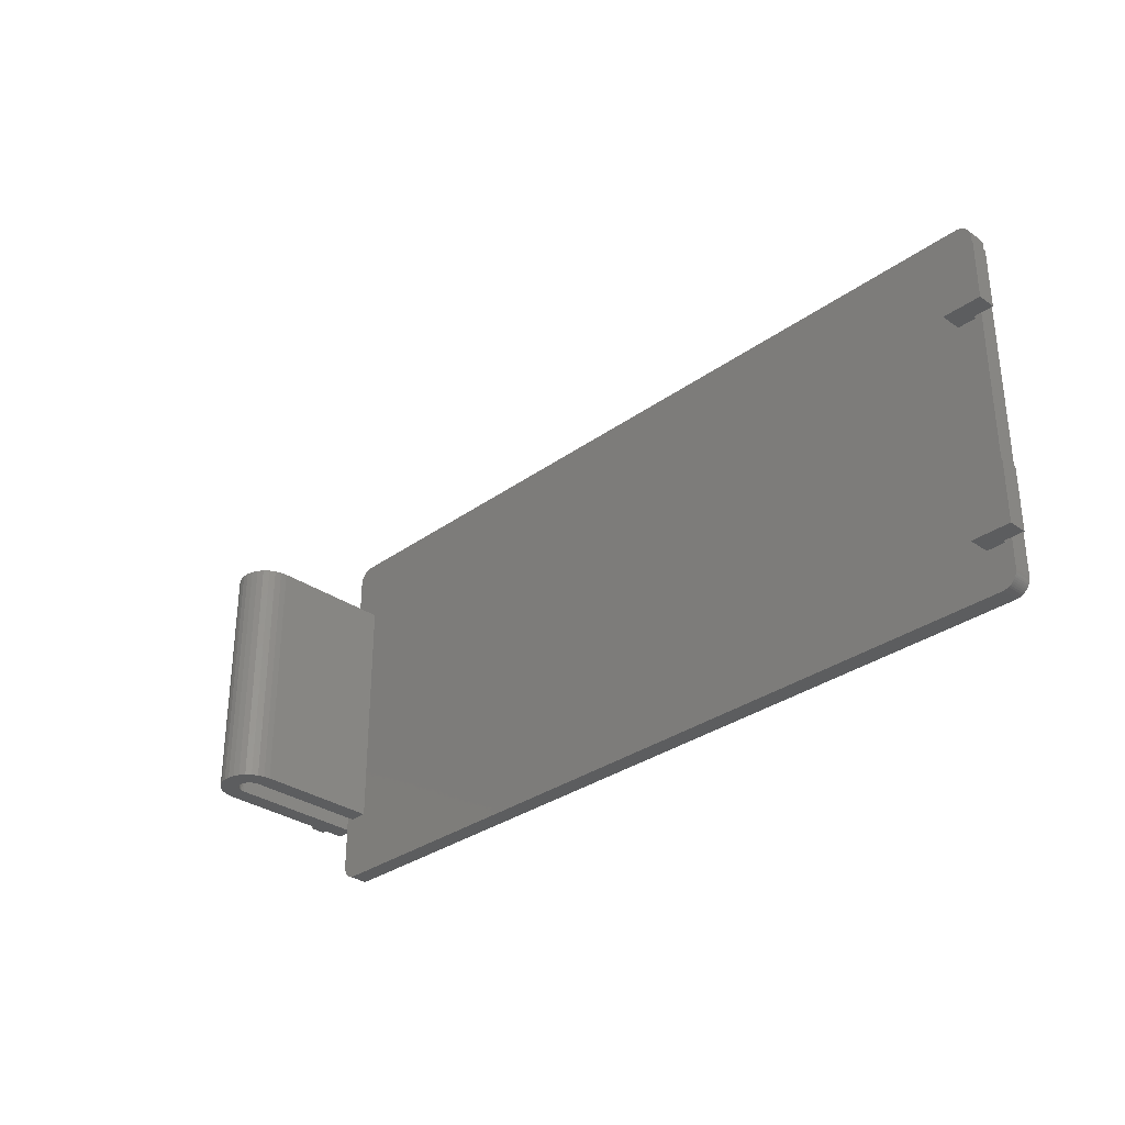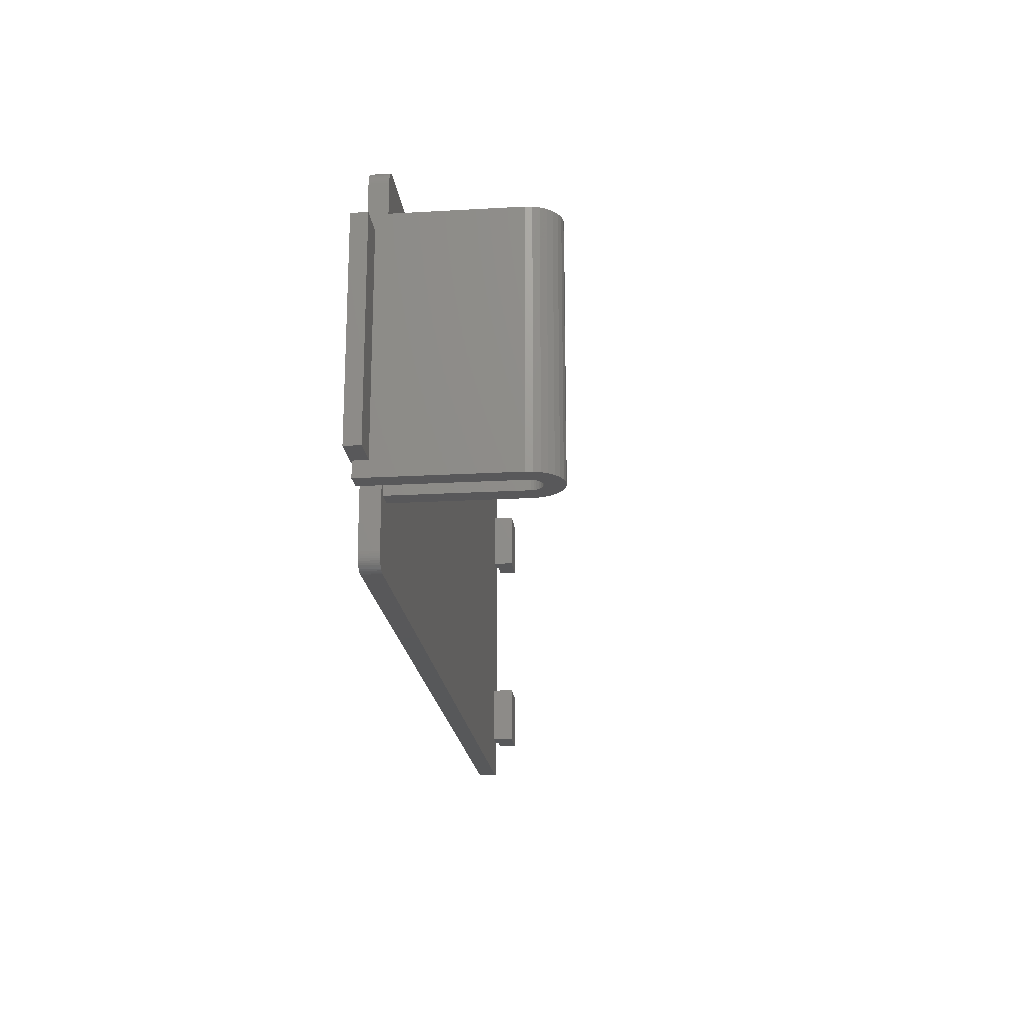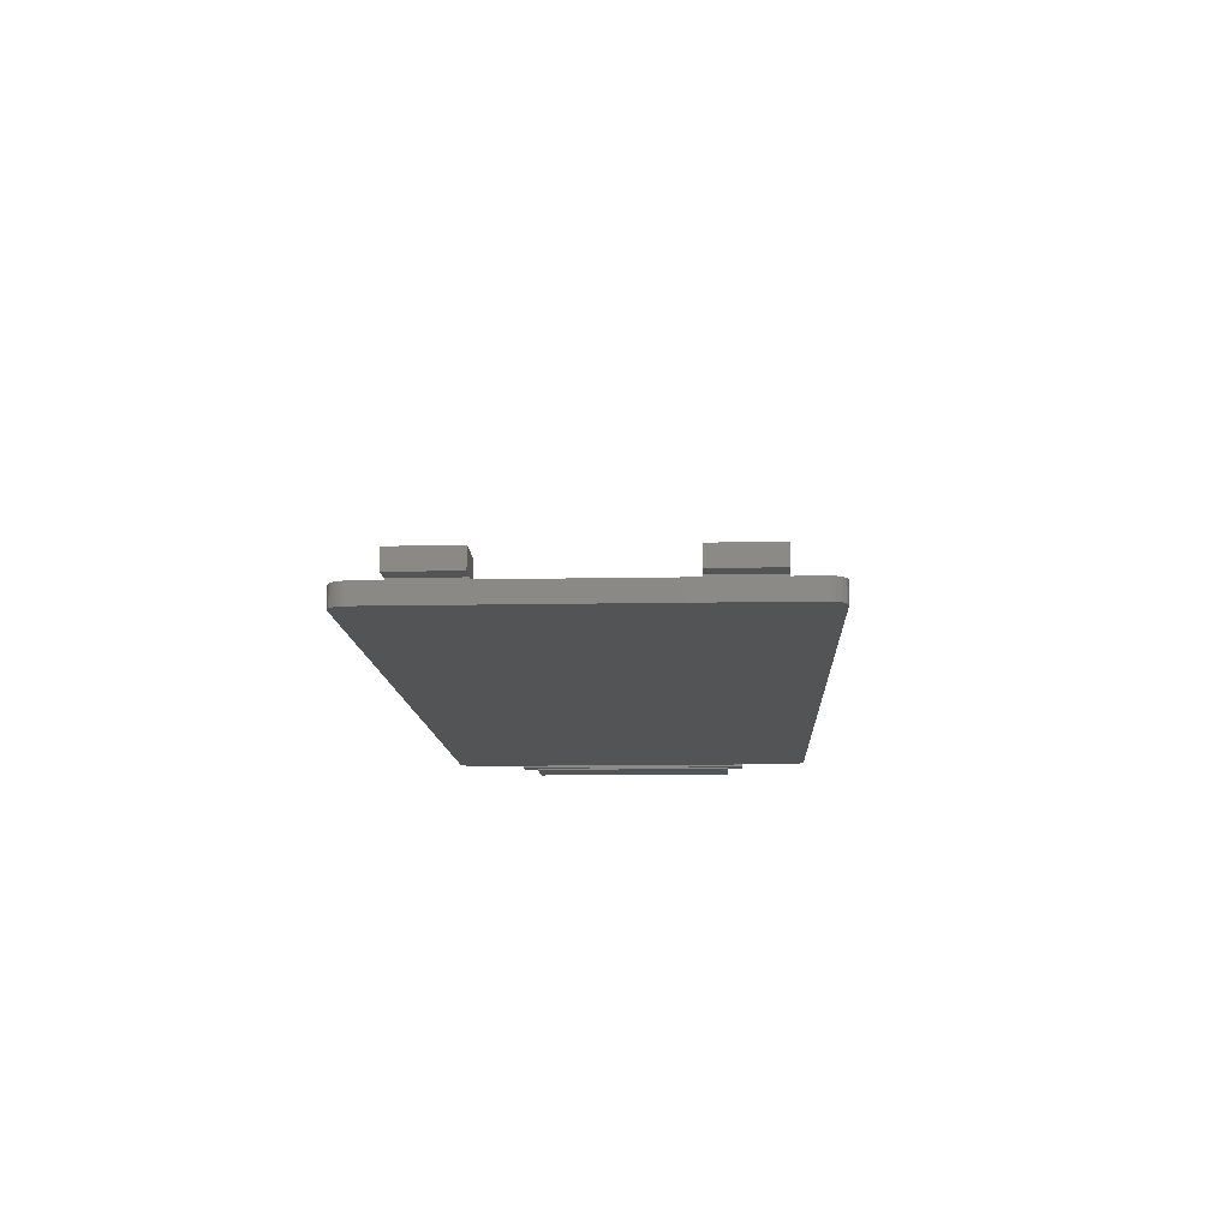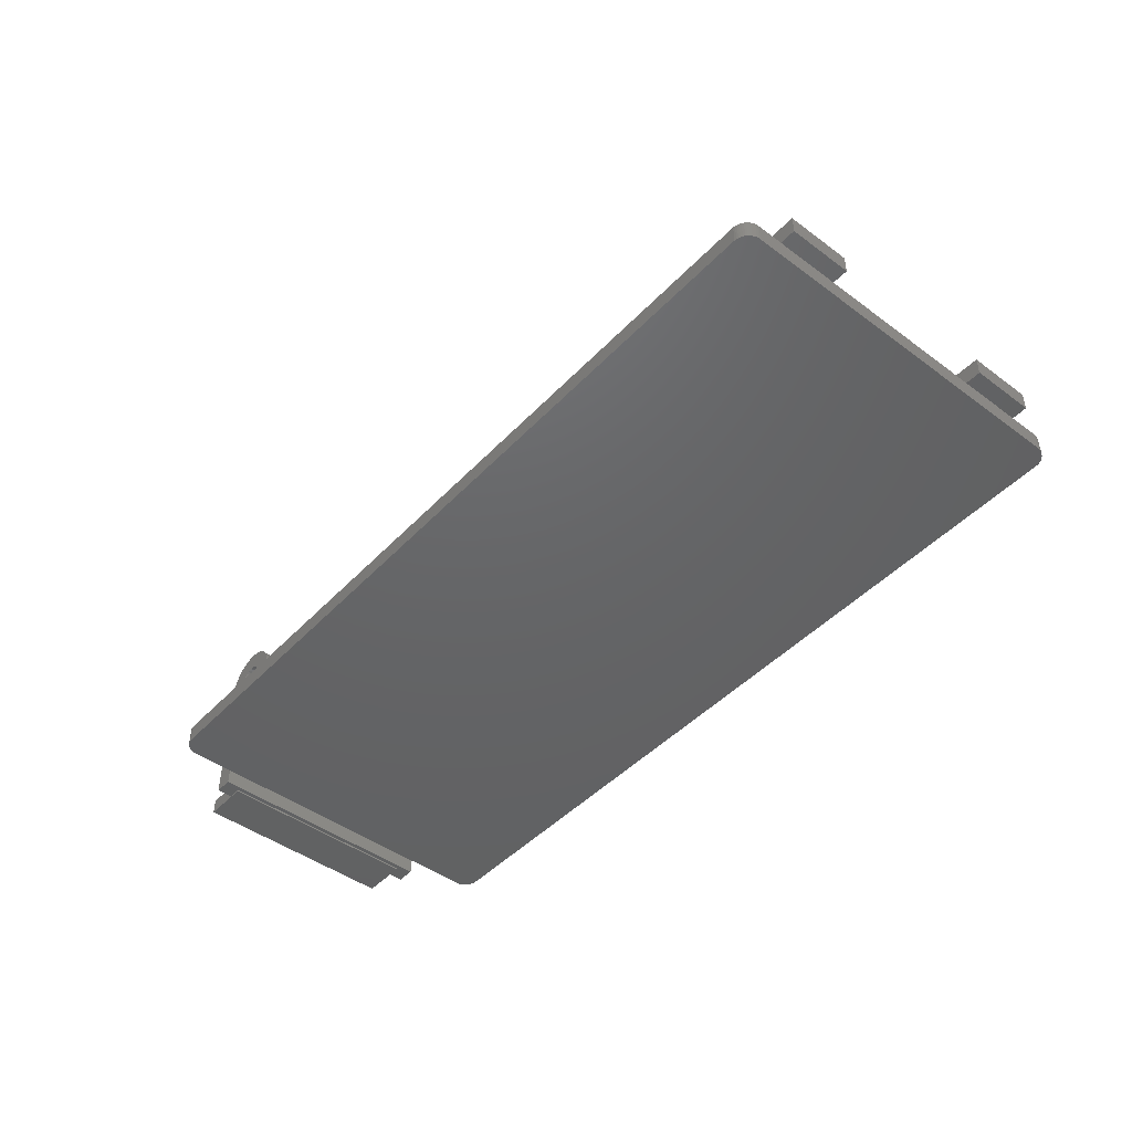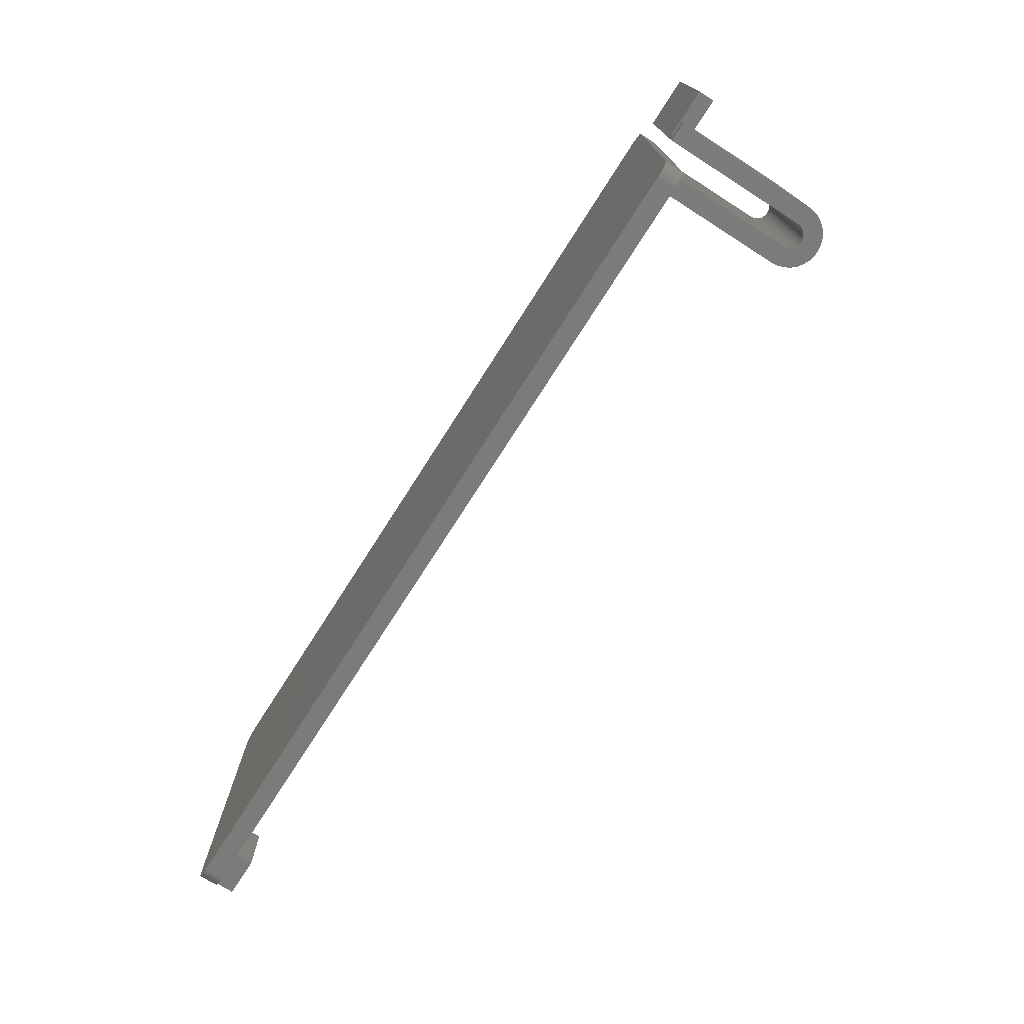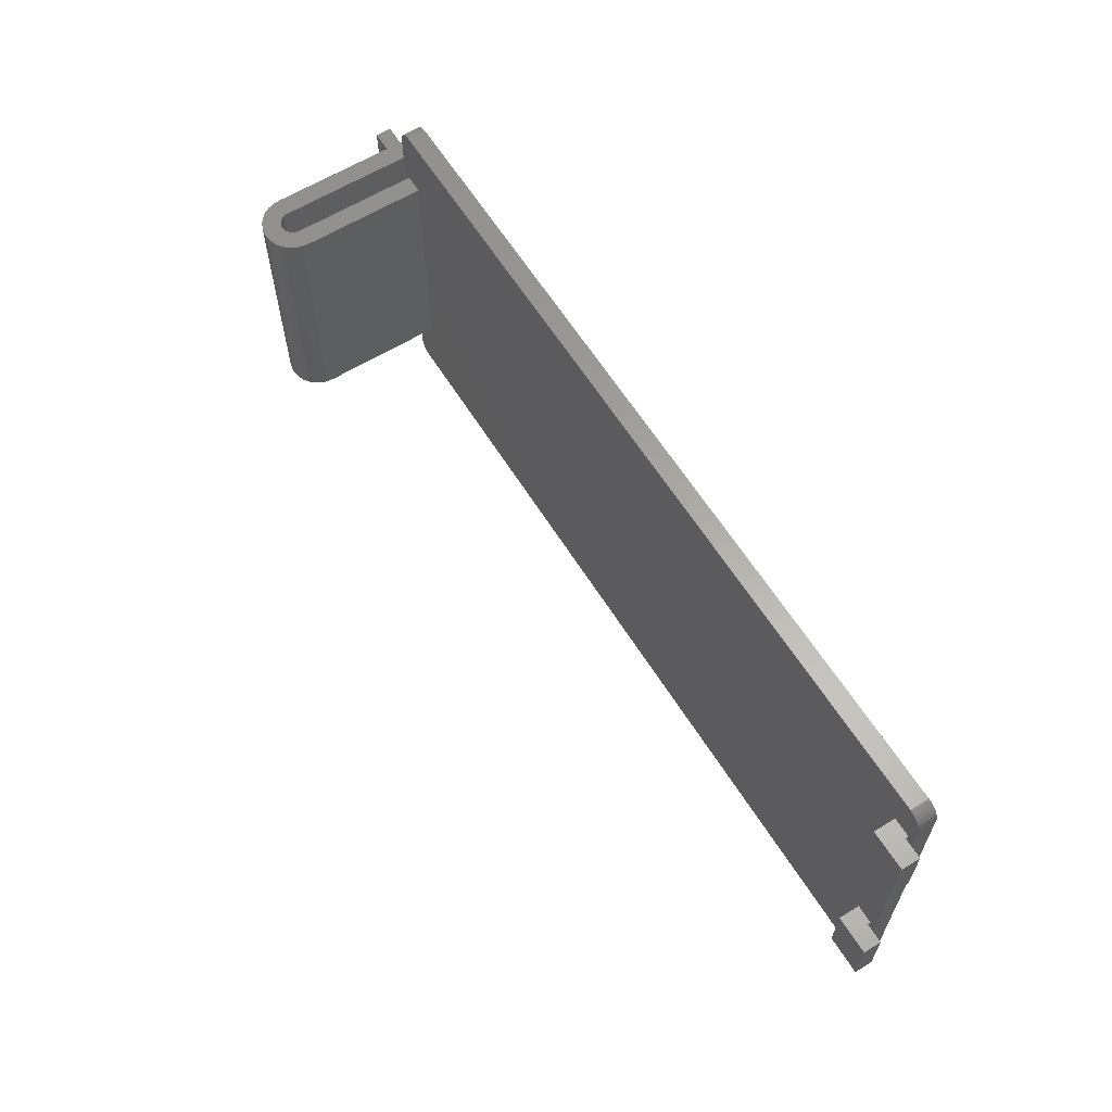
<metadata>
{"format":"stl","ext":"stl","renderer":"f3d","projection":"perspective","resolution":1024,"background":"white","views":[{"elev":-31.6,"azim":45.5,"up":"+Y"},{"elev":-19.8,"azim":-83.9,"up":"+Y"},{"elev":-11.9,"azim":92.7,"up":"+Z"},{"elev":-45.9,"azim":49.7,"up":"+Z"},{"elev":-74.5,"azim":-122.6,"up":"+Y"},{"elev":62.0,"azim":58.1,"up":"+Y"}]}
</metadata>
<code>
# stl→obj: 212 verts, 420 faces
v -25.44 -7.8 9.616
v -25.4 7.8 9.2
v -25.44 7.8 9.616
v -25.4 -7.8 9.2
v -25.57 -7.8 10.01
v -25.57 7.8 10.01
v -28.02 7.8 11.1
v -27.61 -7.8 11.19
v -27.61 7.8 11.19
v -28.02 -7.8 11.1
v -26.4 7.8 10.93
v -26.06 -7.8 10.69
v -26.06 7.8 10.69
v -26.4 -7.8 10.93
v -29.02 -7.8 10.38
v -28.74 7.8 10.69
v -29.02 7.8 10.38
v -28.74 -7.8 10.69
v -28.4 7.8 10.93
v -28.4 -7.8 10.93
v -25.78 -7.8 10.38
v -25.78 7.8 10.38
v -27.19 7.8 11.19
v -26.78 -7.8 11.1
v -26.78 7.8 11.1
v -27.19 -7.8 11.19
v -29.36 -7.8 9.616
v -29.23 7.8 10.01
v -29.36 7.8 9.616
v -29.23 -7.8 10.01
v -25.4 7.8 1.2
v -26.6 7.8 9.2
v -26.6 7.8 1.2
v -27.32 7.8 9.996
v -27.15 7.8 9.961
v -27.48 7.8 9.996
v -27 7.8 9.893
v -26.86 7.8 9.795
v -27.65 7.8 9.961
v -26.75 7.8 9.67
v -27.8 7.8 9.893
v -26.67 7.8 9.525
v -26.62 7.8 9.366
v -27.94 7.8 9.795
v -28.05 7.8 9.67
v -28.13 7.8 9.525
v -28.18 7.8 9.366
v -28.2 7.8 9.2
v -29.4 7.8 9.2
v -28.2 7.8 0
v -29.4 7.8 0
v -27.48 -7.8 9.996
v -27.65 -7.8 9.961
v -27.32 -7.8 9.996
v -27.8 -7.8 9.893
v -27.94 -7.8 9.795
v -27.15 -7.8 9.961
v -28.05 -7.8 9.67
v -27 -7.8 9.893
v -28.13 -7.8 9.525
v -28.18 -7.8 9.366
v -29.4 -7.8 9.2
v -28.2 -7.8 9.2
v -29.4 -7.8 0
v -28.2 -7.8 0
v -26.86 -7.8 9.795
v -26.75 -7.8 9.67
v -26.67 -7.8 9.525
v -26.62 -7.8 9.366
v -26.6 -7.8 9.2
v -26.6 -7.8 1.2
v -25.4 -7.8 1.2
v 26.16 -12.1 0
v 27.1 -11.1 0
v 27.09 -11.23 0
v 27.1 11.1 0
v 27.07 -11.35 0
v 26.16 12.1 0
v 27.03 -11.47 0
v 27.09 11.23 0
v 26.98 -11.58 0
v 27.07 11.35 0
v 26.91 -11.69 0
v 27.03 11.47 0
v 26.83 -11.78 0
v 26.98 11.58 0
v 26.74 -11.87 0
v 26.91 11.69 0
v 26.64 -11.94 0
v 26.83 11.78 0
v 26.53 -12 0
v 26.74 11.87 0
v 26.41 -12.05 0
v 26.64 11.94 0
v 26.29 -12.08 0
v 26.53 12 0
v 26.41 12.05 0
v 26.29 12.08 0
v -26.16 -12.1 0
v -26.16 12.1 0
v -27.1 -11.1 0
v -26.29 -12.08 0
v -26.41 -12.05 0
v -27.1 11.1 0
v -26.53 -12 0
v -26.29 12.08 0
v -26.64 -11.94 0
v -26.41 12.05 0
v -26.74 -11.87 0
v -26.53 12 0
v -26.83 -11.78 0
v -26.64 11.94 0
v -26.91 -11.69 0
v -26.74 11.87 0
v -26.98 -11.58 0
v -26.83 11.78 0
v -27.03 -11.47 0
v -26.91 11.69 0
v -27.07 -11.35 0
v -26.98 11.58 0
v -27.09 -11.23 0
v -27.03 11.47 0
v -27.07 11.35 0
v -27.09 11.23 0
v -29.4 -6.8 0
v -29.4 -6.8 0.9
v -29.4 6.8 0.9
v -29.4 6.8 0
v -28.5 -6.8 0
v -28.5 6.8 0
v -31.5 -6.8 -0.1
v -31.5 6.8 0.9
v -31.5 6.8 -0.1
v -31.5 -6.8 0.9
v -28.5 6.8 -0.1
v -28.5 -6.8 -0.1
v -27.09 -11.23 1.2
v -27.07 -11.35 1.2
v -27.03 -11.47 1.2
v -27.1 -11.1 1.2
v 26.16 -12.1 1.2
v -26.16 -12.1 1.2
v 25.5 5.375 1.2
v 26.7 -5.375 1.2
v 26.7 5.375 1.2
v 25.5 -5.375 1.2
v 26.16 12.1 1.2
v 27.1 11.1 1.2
v 27.09 11.23 1.2
v 27.1 -11.1 1.2
v 27.07 11.35 1.2
v 27.03 11.47 1.2
v 26.7 -9.375 1.2
v 26.98 11.58 1.2
v 25.5 -9.375 1.2
v 26.91 11.69 1.2
v 26.83 11.78 1.2
v 27.09 -11.23 1.2
v 26.74 11.87 1.2
v 27.07 -11.35 1.2
v 26.7 9.375 1.2
v 26.64 11.94 1.2
v 26.53 12 1.2
v 26.41 12.05 1.2
v 26.29 12.08 1.2
v 25.5 9.375 1.2
v -26.16 12.1 1.2
v -27.1 11.1 1.2
v -26.29 12.08 1.2
v -26.41 12.05 1.2
v -26.53 12 1.2
v -26.64 11.94 1.2
v 27.03 -11.47 1.2
v 26.98 -11.58 1.2
v 26.91 -11.69 1.2
v 26.83 -11.78 1.2
v 26.74 -11.87 1.2
v 26.64 -11.94 1.2
v 26.53 -12 1.2
v 26.41 -12.05 1.2
v 26.29 -12.08 1.2
v -26.29 -12.08 1.2
v -26.41 -12.05 1.2
v -26.53 -12 1.2
v -26.74 11.87 1.2
v -26.83 11.78 1.2
v -26.64 -11.94 1.2
v -26.91 11.69 1.2
v -26.74 -11.87 1.2
v -26.98 11.58 1.2
v -26.83 -11.78 1.2
v -27.03 11.47 1.2
v -26.91 -11.69 1.2
v -27.07 11.35 1.2
v -26.98 -11.58 1.2
v -27.09 11.23 1.2
v 25.5 9.375 2.6
v 25.5 5.375 2.6
v 28 5.375 2.6
v 28 9.375 2.6
v 26.7 5.375 1.4
v 26.7 9.375 1.4
v 28 5.375 1.4
v 28 9.375 1.4
v 25.5 -5.375 2.6
v 25.5 -9.375 2.6
v 28 -9.375 2.6
v 28 -5.375 2.6
v 26.7 -9.375 1.4
v 26.7 -5.375 1.4
v 28 -9.375 1.4
v 28 -5.375 1.4
f 1 2 3
f 2 1 4
f 5 3 6
f 3 5 1
f 7 8 9
f 8 7 10
f 11 12 13
f 12 11 14
f 15 16 17
f 16 15 18
f 19 10 7
f 10 19 20
f 21 6 22
f 6 21 5
f 23 24 25
f 24 23 26
f 25 14 11
f 14 25 24
f 27 28 29
f 28 27 30
f 2 31 32
f 32 31 33
f 34 23 25
f 23 34 9
f 35 25 11
f 36 9 34
f 37 11 13
f 9 36 7
f 38 13 22
f 39 7 36
f 40 22 6
f 7 39 19
f 41 19 39
f 25 35 34
f 11 37 35
f 13 38 37
f 22 40 38
f 42 6 3
f 6 42 40
f 3 43 42
f 2 43 3
f 43 2 32
f 19 41 16
f 44 16 41
f 16 44 17
f 45 17 44
f 17 45 28
f 46 28 45
f 28 46 29
f 47 29 46
f 48 29 47
f 48 49 29
f 50 49 48
f 49 50 51
f 30 17 28
f 17 30 15
f 52 8 10
f 8 52 26
f 53 10 20
f 54 26 52
f 55 20 18
f 26 54 24
f 56 18 15
f 57 24 54
f 58 15 30
f 24 57 14
f 59 14 57
f 10 53 52
f 20 55 53
f 18 56 55
f 15 58 56
f 60 30 27
f 30 60 58
f 27 61 60
f 62 61 27
f 62 63 61
f 64 63 62
f 63 64 65
f 14 59 12
f 66 12 59
f 12 66 21
f 67 21 66
f 21 67 5
f 68 5 67
f 5 68 1
f 69 1 68
f 70 1 69
f 70 4 1
f 71 4 70
f 72 4 71
f 12 22 13
f 22 12 21
f 9 26 23
f 26 9 8
f 62 29 49
f 29 62 27
f 16 20 19
f 20 16 18
f 70 43 32
f 43 70 69
f 69 42 43
f 42 69 68
f 61 48 47
f 48 61 63
f 67 38 40
f 38 67 66
f 56 41 55
f 41 56 44
f 53 36 52
f 36 53 39
f 68 40 42
f 40 68 67
f 57 37 59
f 37 57 35
f 59 38 66
f 38 59 37
f 58 46 45
f 46 58 60
f 56 45 44
f 45 56 58
f 54 35 57
f 35 54 34
f 52 34 54
f 34 52 36
f 60 47 46
f 47 60 61
f 55 39 53
f 39 55 41
f 71 32 33
f 32 71 70
f 4 31 2
f 31 4 72
f 73 74 75
f 74 73 76
f 73 75 77
f 78 76 73
f 73 77 79
f 76 78 80
f 73 79 81
f 80 78 82
f 73 81 83
f 82 78 84
f 73 83 85
f 84 78 86
f 73 85 87
f 86 78 88
f 73 87 89
f 88 78 90
f 73 89 91
f 90 78 92
f 73 91 93
f 92 78 94
f 73 93 95
f 94 78 96
f 96 78 97
f 97 78 98
f 99 78 73
f 99 100 78
f 101 99 102
f 99 101 100
f 101 102 103
f 104 100 101
f 101 103 105
f 100 104 106
f 101 105 107
f 106 104 108
f 101 107 109
f 108 104 110
f 101 109 111
f 110 104 112
f 101 111 113
f 112 104 114
f 101 113 115
f 114 104 116
f 101 115 117
f 116 104 118
f 101 117 119
f 118 104 120
f 101 119 121
f 120 104 122
f 122 104 123
f 123 104 124
f 125 64 126
f 127 51 128
f 51 127 49
f 126 49 127
f 126 62 49
f 62 126 64
f 63 50 48
f 50 63 65
f 65 129 50
f 64 129 65
f 129 64 125
f 130 50 129
f 51 130 128
f 130 51 50
f 131 132 133
f 132 131 134
f 132 126 127
f 126 132 134
f 129 135 130
f 135 129 136
f 130 135 128
f 128 132 127
f 128 133 132
f 133 128 135
f 131 135 136
f 135 131 133
f 134 125 126
f 131 125 134
f 136 125 131
f 125 136 129
f 119 137 121
f 137 119 138
f 117 138 119
f 138 117 139
f 121 140 101
f 140 121 137
f 99 141 142
f 141 99 73
f 143 144 145
f 144 143 146
f 147 148 149
f 148 145 150
f 147 149 151
f 144 150 145
f 147 151 152
f 153 150 144
f 147 152 154
f 155 150 153
f 147 154 156
f 141 150 155
f 147 156 157
f 150 141 158
f 147 157 159
f 158 141 160
f 148 161 145
f 147 159 162
f 147 162 163
f 147 163 164
f 147 164 165
f 148 147 166
f 148 166 161
f 31 143 166
f 143 31 146
f 72 146 31
f 167 166 147
f 166 167 31
f 168 167 169
f 168 169 170
f 168 170 171
f 167 168 31
f 31 168 33
f 168 171 172
f 160 141 173
f 173 141 174
f 174 141 175
f 175 141 176
f 176 141 177
f 177 141 178
f 178 141 179
f 179 141 180
f 180 141 181
f 146 72 155
f 142 155 72
f 155 142 141
f 140 142 72
f 142 140 182
f 182 140 183
f 140 72 71
f 183 140 184
f 33 168 71
f 168 172 185
f 140 71 168
f 168 185 186
f 184 140 187
f 168 186 188
f 187 140 189
f 168 188 190
f 189 140 191
f 168 190 192
f 191 140 193
f 168 192 194
f 193 140 195
f 168 194 196
f 195 140 139
f 139 140 138
f 138 140 137
f 150 76 148
f 76 150 74
f 111 193 113
f 193 111 191
f 101 168 104
f 168 101 140
f 98 147 165
f 147 98 78
f 78 167 147
f 167 78 100
f 149 82 151
f 82 149 80
f 148 80 149
f 80 148 76
f 118 186 116
f 186 118 188
f 104 196 124
f 196 104 168
f 90 159 157
f 159 90 92
f 100 169 167
f 169 100 106
f 108 171 170
f 171 108 110
f 175 81 174
f 81 175 83
f 93 179 180
f 179 93 91
f 114 186 185
f 186 114 116
f 112 185 172
f 185 112 114
f 110 172 171
f 172 110 112
f 123 192 122
f 192 123 194
f 124 194 123
f 194 124 196
f 94 163 162
f 163 94 96
f 92 162 159
f 162 92 94
f 156 90 157
f 90 156 88
f 154 88 156
f 88 154 86
f 151 84 152
f 84 151 82
f 106 170 169
f 170 106 108
f 91 178 179
f 178 91 89
f 158 74 150
f 74 158 75
f 102 142 182
f 142 102 99
f 109 187 189
f 187 109 107
f 122 190 120
f 190 122 192
f 120 188 118
f 188 120 190
f 97 165 164
f 165 97 98
f 96 164 163
f 164 96 97
f 152 86 154
f 86 152 84
f 173 77 160
f 77 173 79
f 174 79 173
f 79 174 81
f 103 182 183
f 182 103 102
f 105 183 184
f 183 105 103
f 107 184 187
f 184 107 105
f 111 189 191
f 189 111 109
f 95 180 181
f 180 95 93
f 73 181 141
f 181 73 95
f 89 177 178
f 177 89 87
f 176 83 175
f 83 176 85
f 87 176 177
f 176 87 85
f 160 75 158
f 75 160 77
f 113 195 115
f 195 113 193
f 115 139 117
f 139 115 195
f 143 197 166
f 197 143 198
f 197 199 200
f 199 197 198
f 201 161 202
f 161 201 145
f 198 201 199
f 143 201 198
f 201 143 145
f 199 201 203
f 202 200 204
f 200 202 197
f 166 202 161
f 202 166 197
f 155 205 146
f 205 155 206
f 205 207 208
f 207 205 206
f 209 144 210
f 144 209 153
f 206 209 207
f 155 209 206
f 209 155 153
f 207 209 211
f 210 208 212
f 208 210 205
f 146 210 144
f 210 146 205
f 199 204 200
f 204 199 203
f 201 204 203
f 204 201 202
f 207 212 208
f 212 207 211
f 209 212 211
f 212 209 210

</code>
